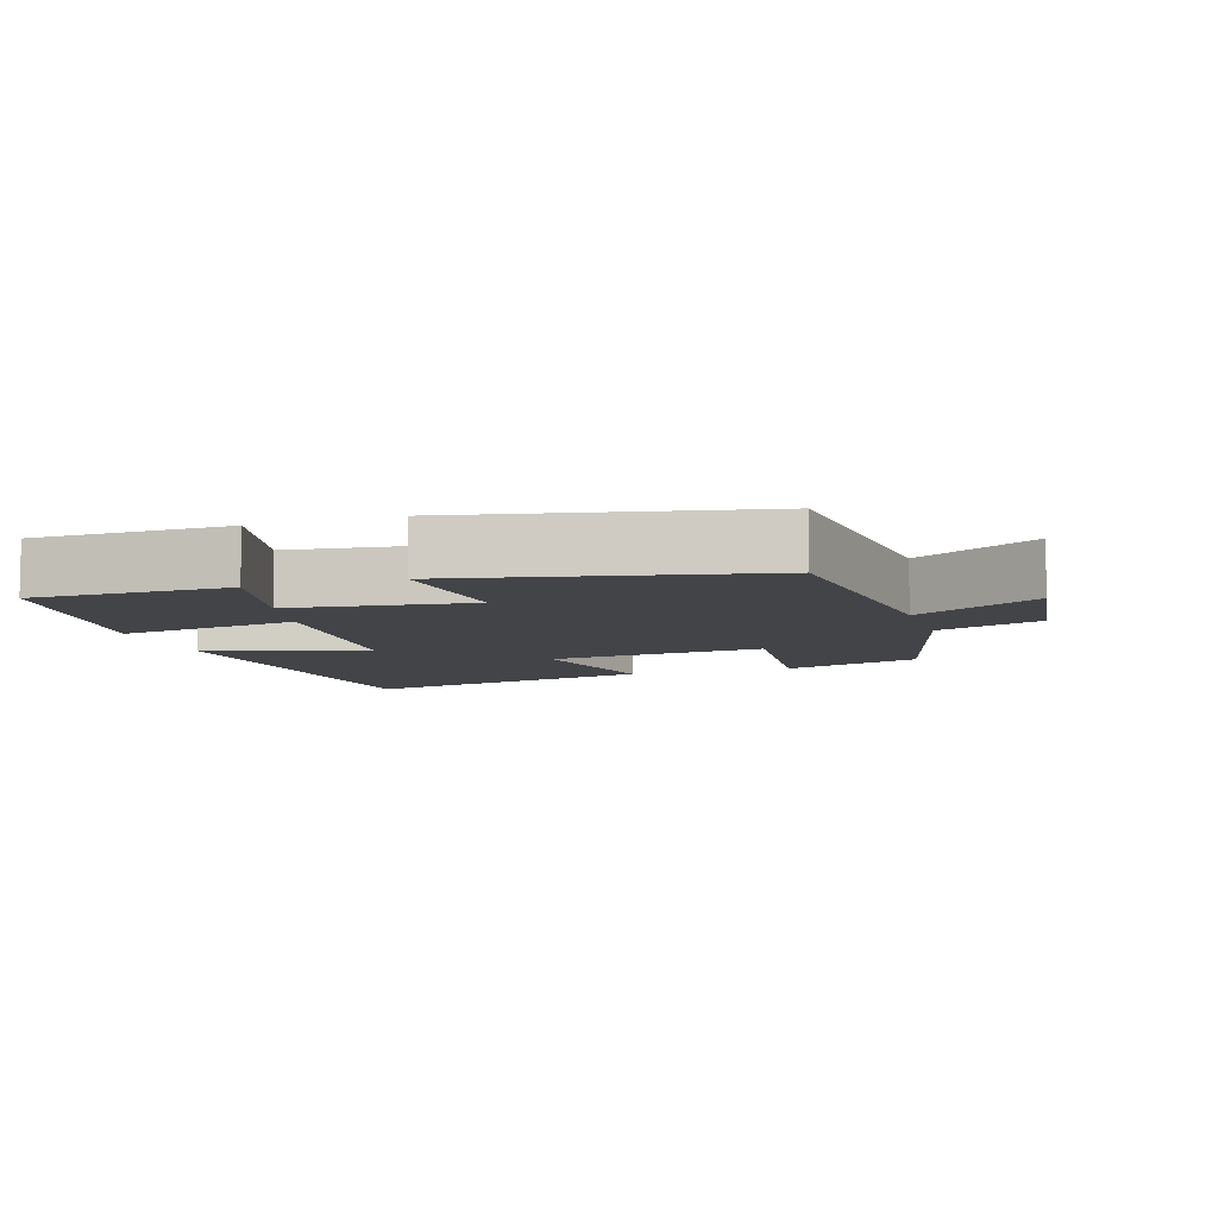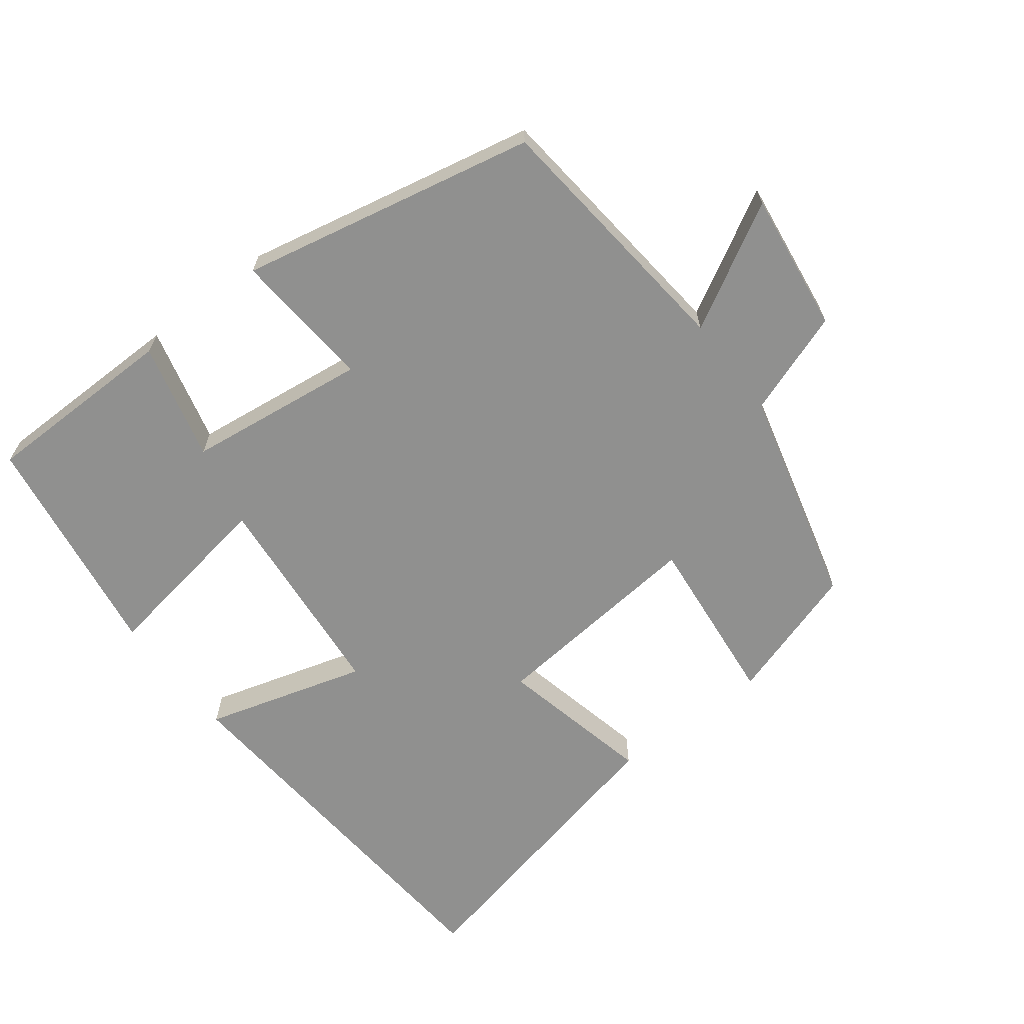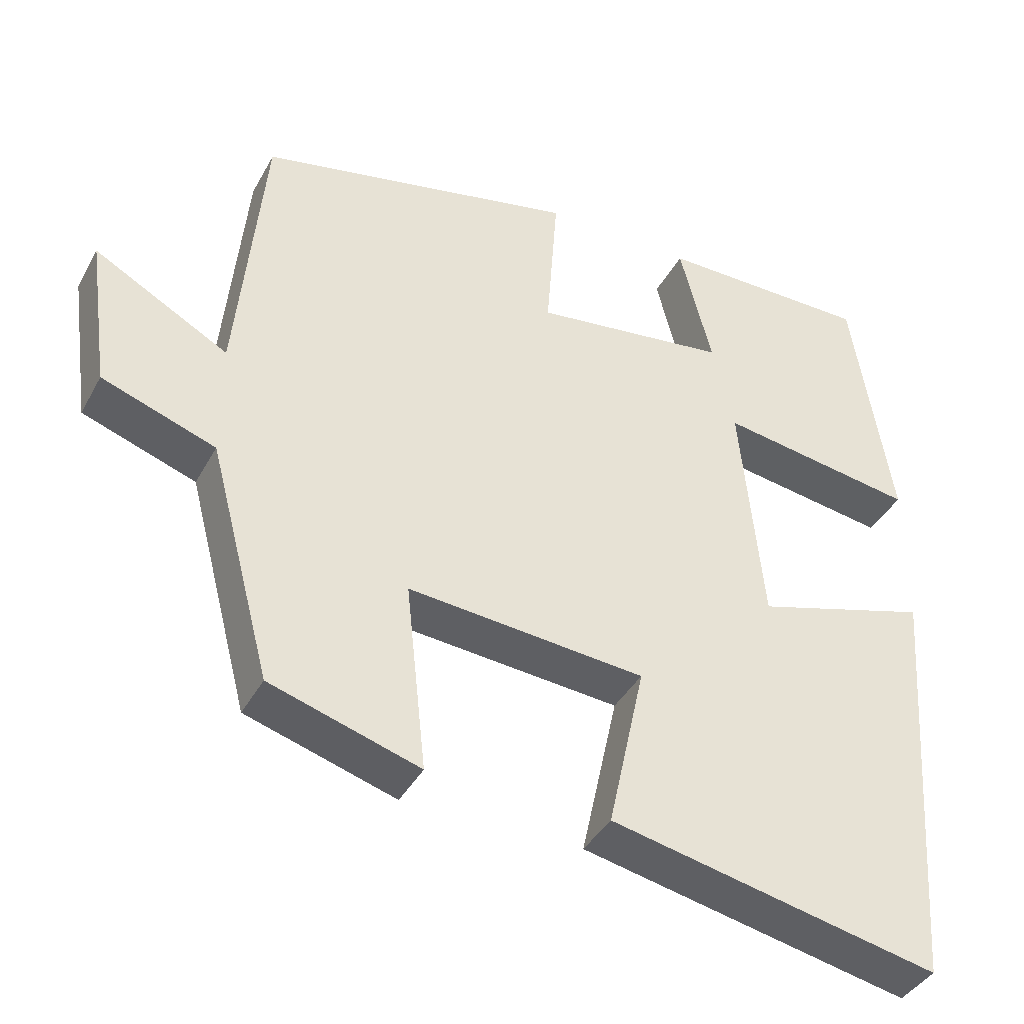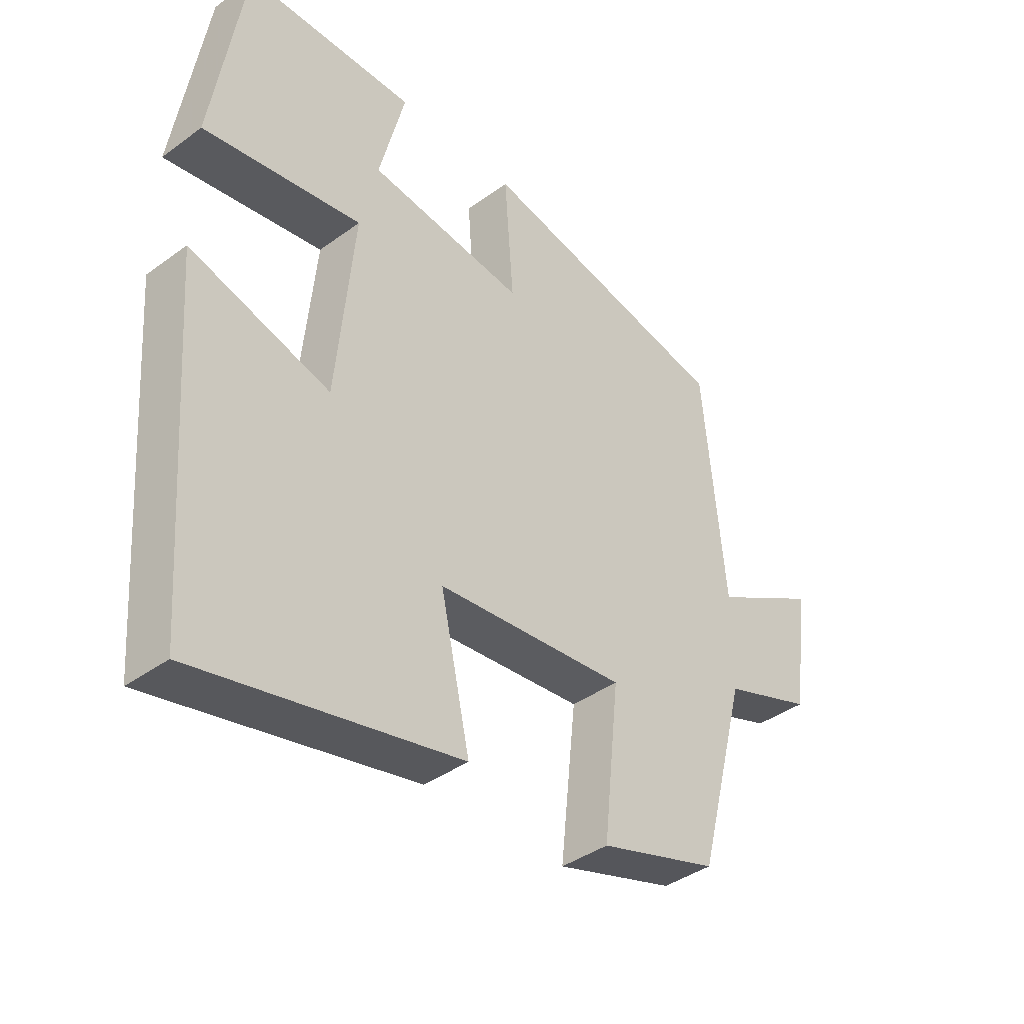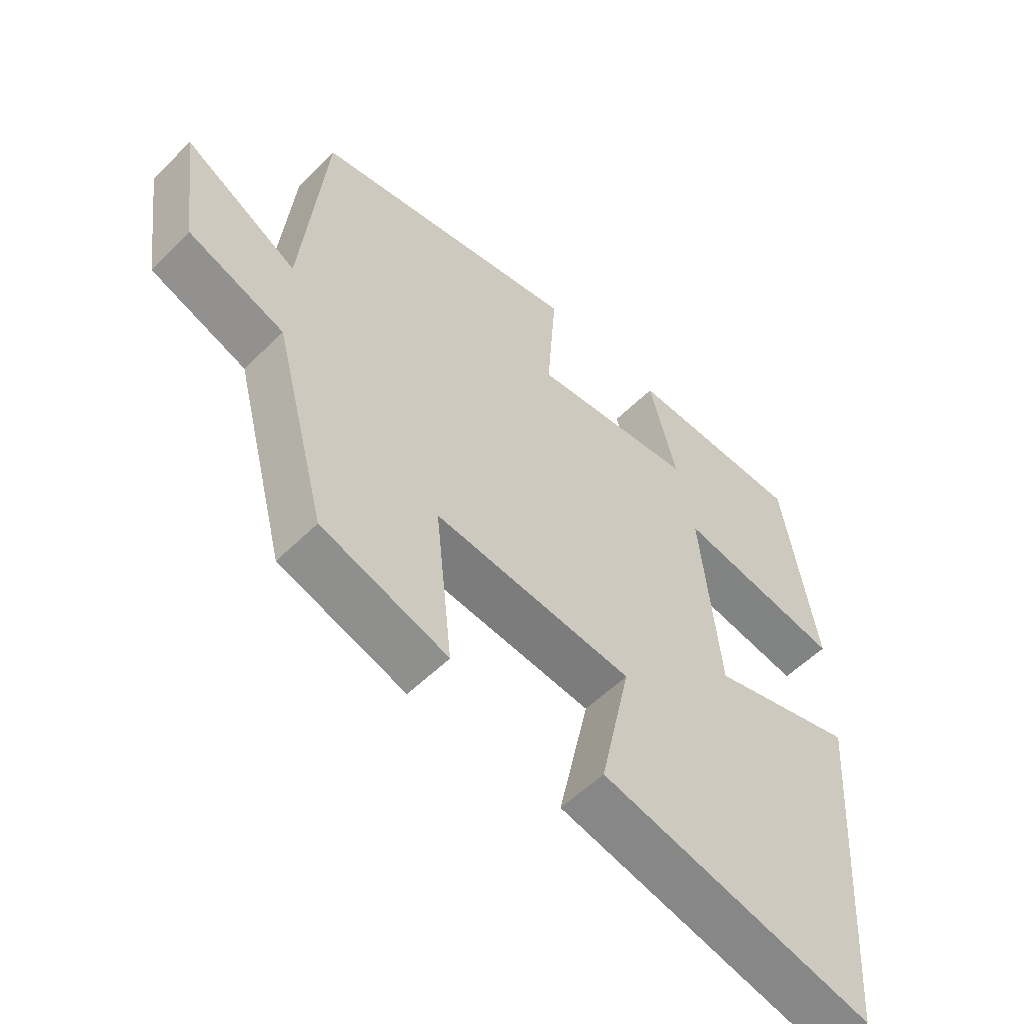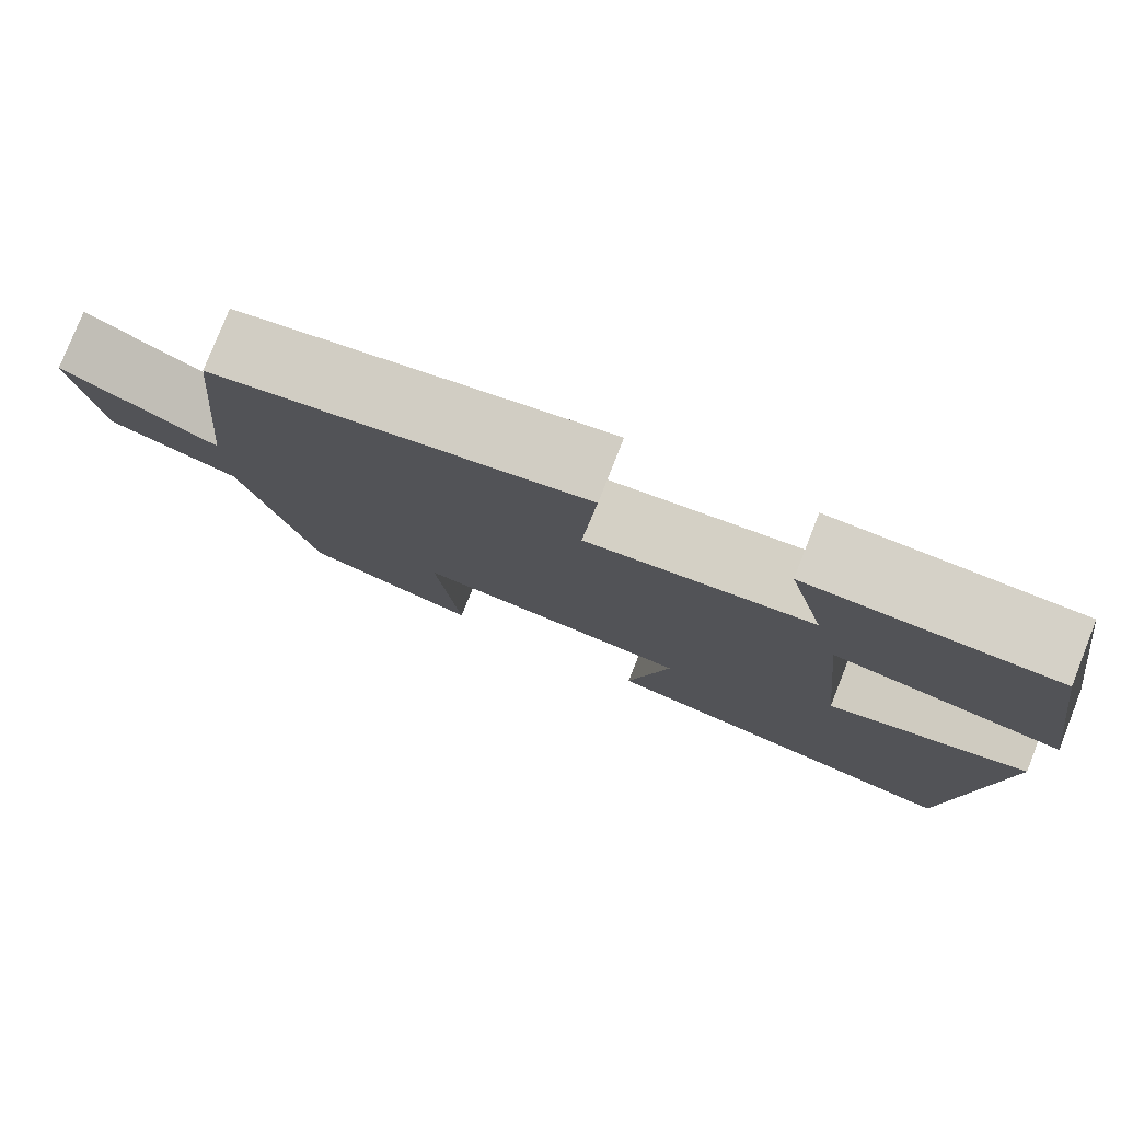
<metadata>
{"format":"obj","ext":"obj","renderer":"f3d","projection":"perspective","resolution":1024,"background":"white","views":[{"elev":-7.7,"azim":18.1,"up":"+Y"},{"elev":-65.5,"azim":37.7,"up":"+Y"},{"elev":-39.8,"azim":153.8,"up":"+Z"},{"elev":-39.6,"azim":-47.8,"up":"+Z"},{"elev":-55.7,"azim":136.0,"up":"+Z"},{"elev":78.8,"azim":-158.4,"up":"+Z"}]}
</metadata>
<code>
v 0.417 0.07 -0.439
v 0.218 0.07 -0.5
v 0.245 0.07 -0.249
v -0.071 0.07 -0.277
v -0.022 0.07 -0.5
v -0.459 0.07 -0.593
v -0.5 0.07 -0.033
v -0.267 0.07 -0.102
v -0.237 0.07 0.208
v -0.5 0.07 0.167
v -0.448 0.07 0.499
v -0.165 0.07 0.5
v -0.208 0.07 0.33
v 0.052 0.07 0.296
v 0.037 0.07 0.5
v 0.464 0.07 0.409
v 0.5 0.07 0.032
v 0.679 0.07 0.131
v 0.651 0.07 -0.071
v 0.5 0.07 -0.124
v 0.417 0 -0.439
v 0.218 0 -0.5
v 0.245 0 -0.249
v -0.071 0 -0.277
v -0.022 0 -0.5
v -0.459 0 -0.593
v -0.5 0 -0.033
v -0.267 0 -0.102
v -0.237 0 0.208
v -0.5 0 0.167
v -0.448 0 0.499
v -0.165 0 0.5
v -0.208 0 0.33
v 0.052 0 0.296
v 0.037 0 0.5
v 0.464 0 0.409
v 0.5 0 0.032
v 0.679 0 0.131
v 0.651 0 -0.071
v 0.5 0 -0.124
f 17 18 19 20
f 14 15 16 17
f 13 14 17 20
f 10 11 12 13
f 9 10 13
f 8 9 13 20
f 5 6 7 8
f 4 5 8
f 3 4 8 20
f 1 2 3 20
f 40 39 38 37
f 37 36 35 34
f 40 37 34 33
f 33 32 31 30
f 33 30 29
f 40 33 29 28
f 28 27 26 25
f 28 25 24
f 40 28 24 23
f 40 23 22 21
f 1 21 22 2
f 2 22 23 3
f 3 23 24 4
f 4 24 25 5
f 5 25 26 6
f 6 26 27 7
f 7 27 28 8
f 8 28 29 9
f 9 29 30 10
f 10 30 31 11
f 11 31 32 12
f 12 32 33 13
f 13 33 34 14
f 14 34 35 15
f 15 35 36 16
f 16 36 37 17
f 17 37 38 18
f 18 38 39 19
f 19 39 40 20
f 20 40 21 1

</code>
